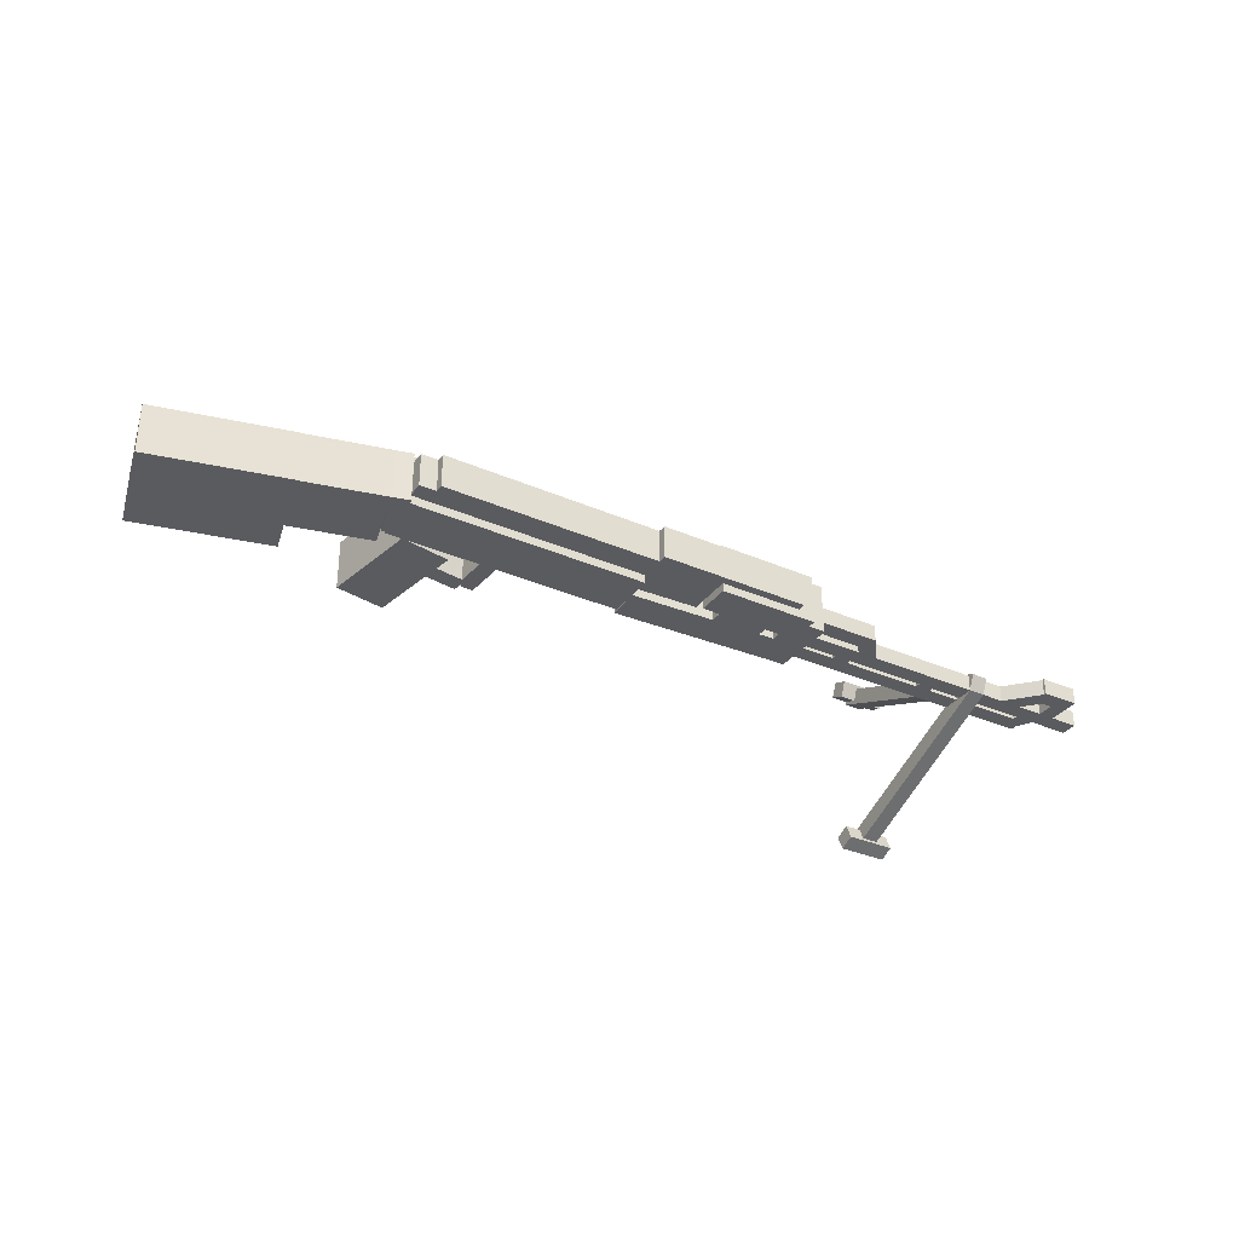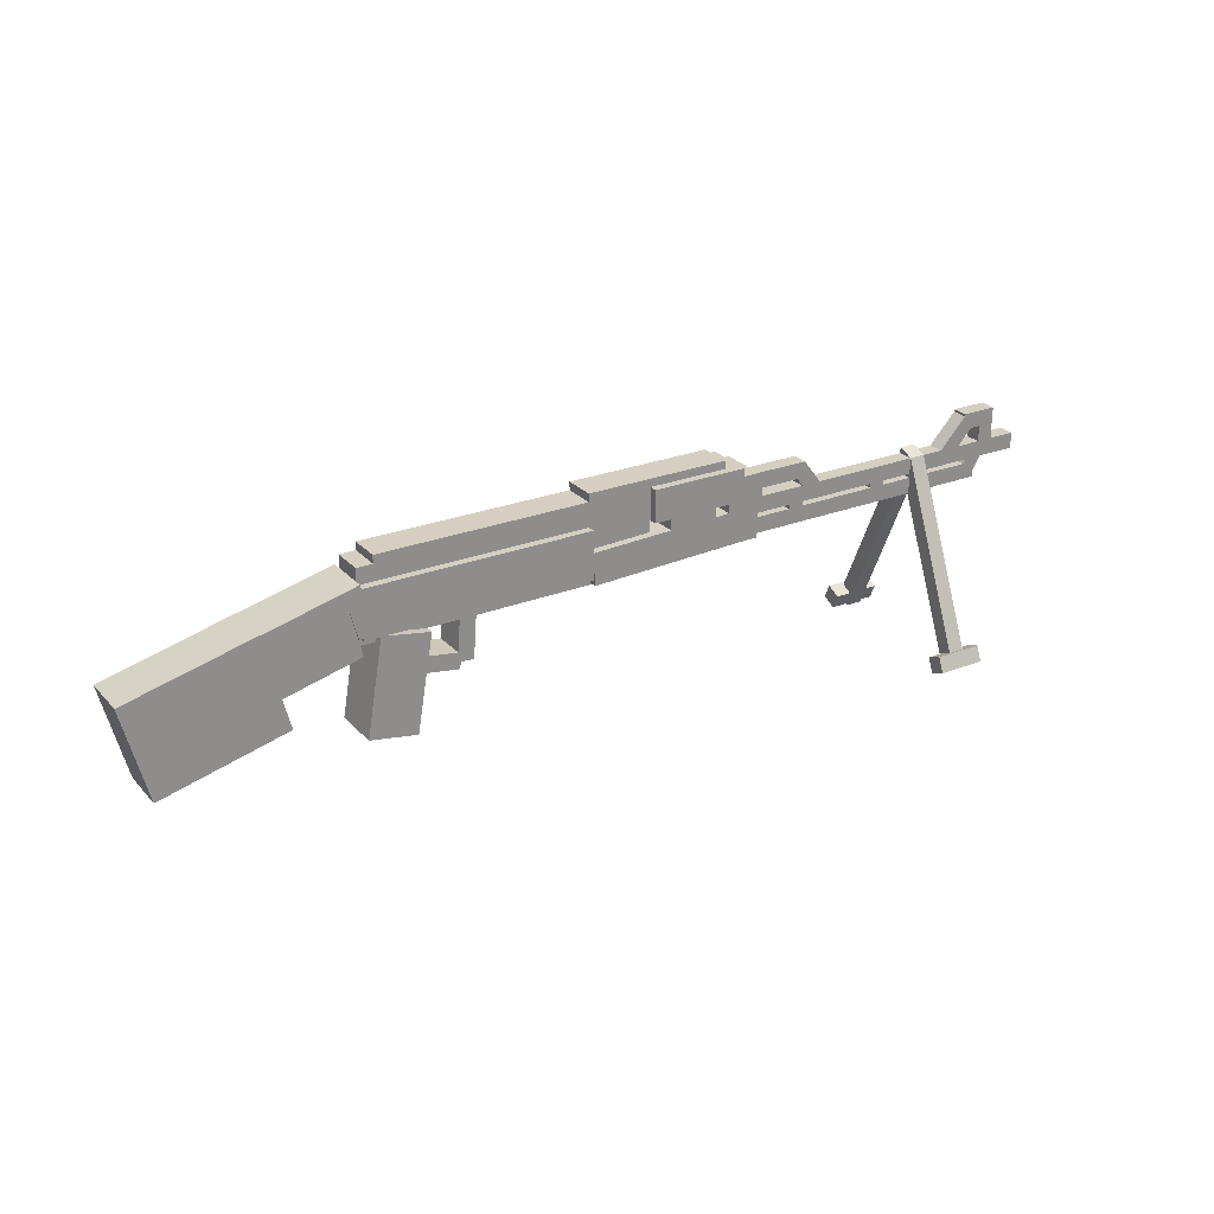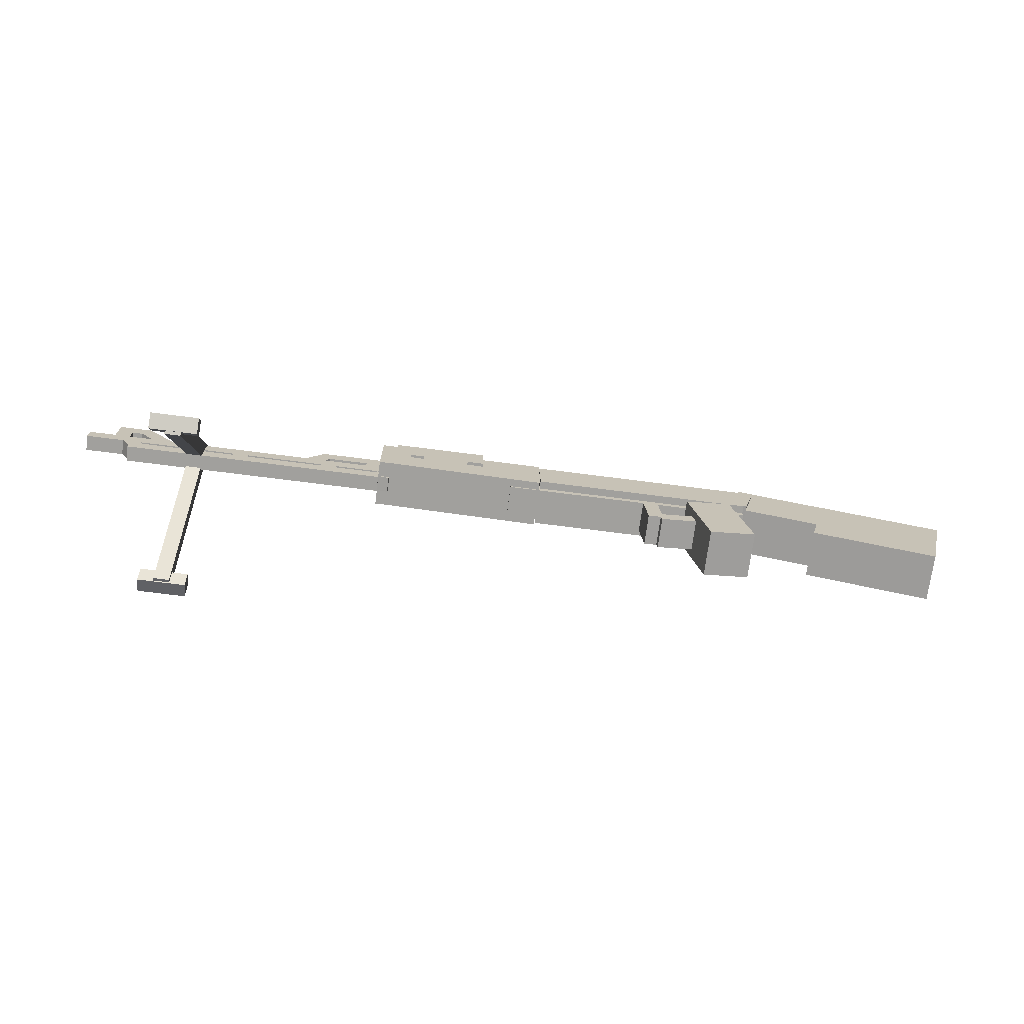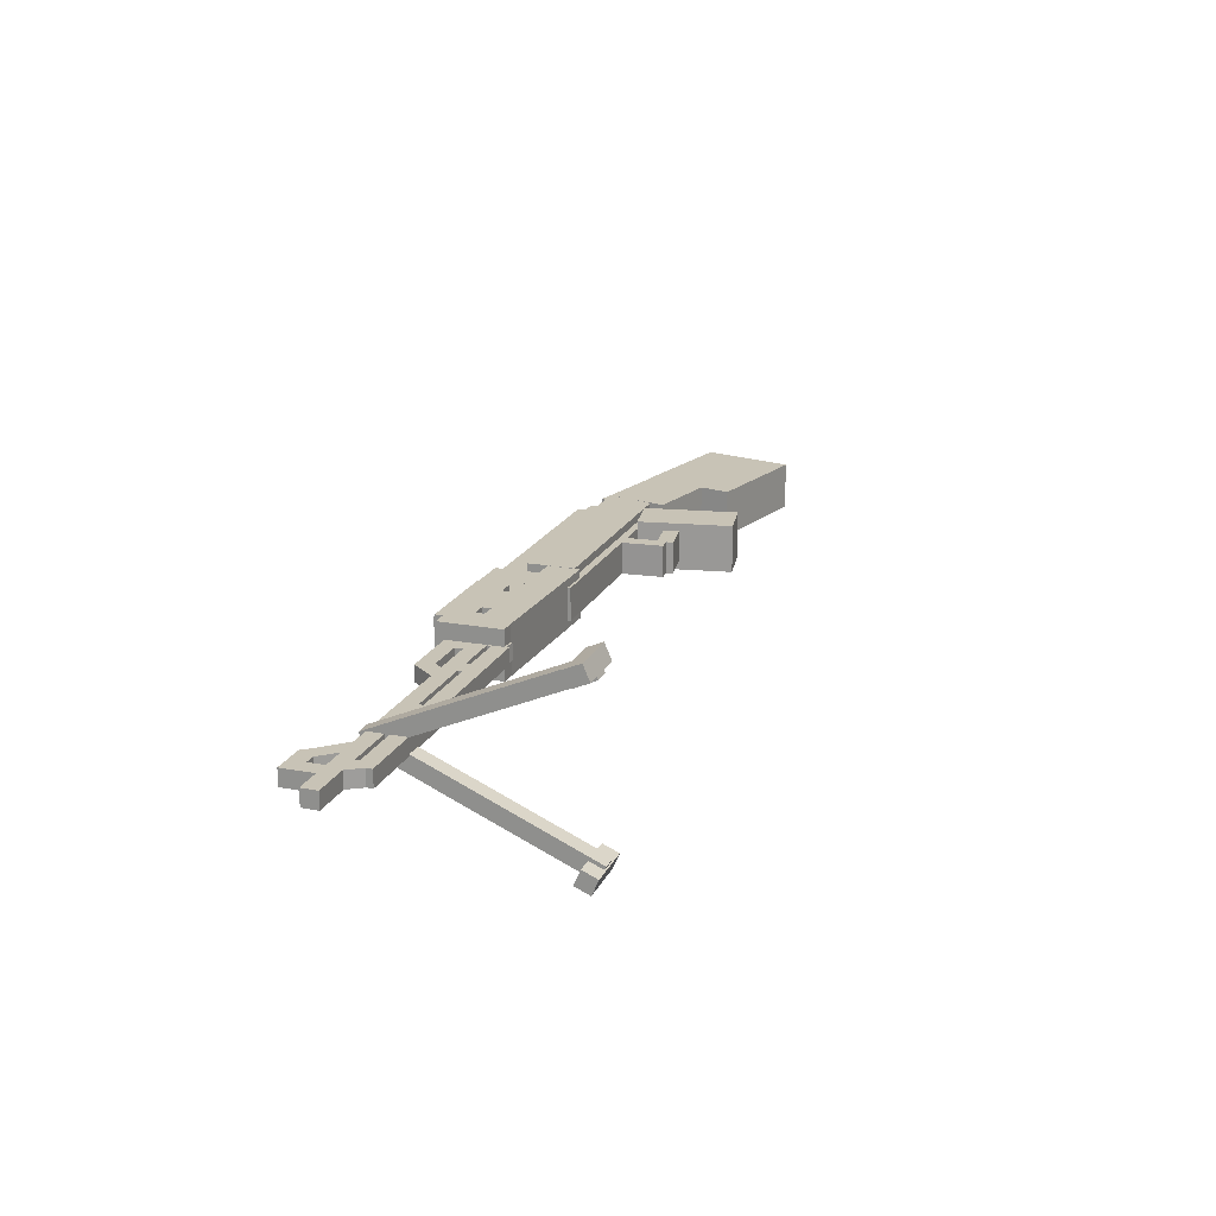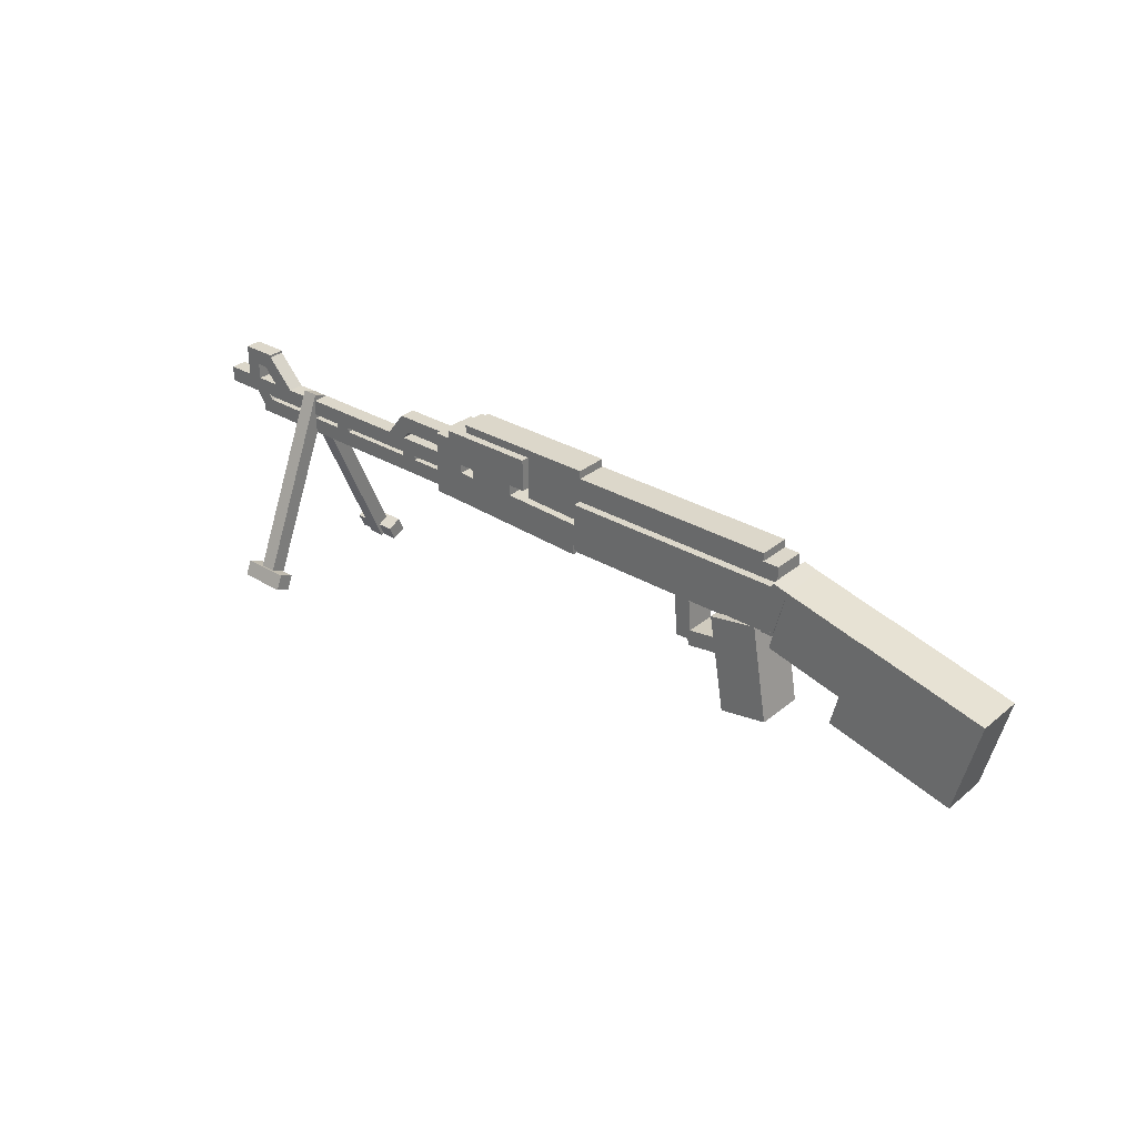
<metadata>
{"format":"obj","ext":"obj","renderer":"f3d","projection":"perspective","resolution":1024,"background":"white","views":[{"elev":-33.4,"azim":149.2,"up":"+Z"},{"elev":25.9,"azim":148.0,"up":"+Y"},{"elev":-71.6,"azim":-7.3,"up":"+Y"},{"elev":19.4,"azim":-70.8,"up":"+Z"},{"elev":30.8,"azim":40.7,"up":"+Y"}]}
</metadata>
<code>
o Shape1
v -0.0003807 1.478 0.1875
v -0.0003807 1.478 0
v -0.004743 1.353 0.1875
v -0.004743 1.353 0
v -0.625 1.5 0
v -0.625 1.5 0.1875
v -0.6294 1.375 0
v -0.6294 1.375 0.1875
f 1 3 2
f 3 4 2
f 5 7 6
f 7 8 6
f 5 6 2
f 6 1 2
f 8 7 3
f 7 4 3
f 6 8 1
f 8 3 1
f 2 4 5
f 4 7 5
o Shape2
v -0.25 1.656 0.1875
v -0.25 1.656 0
v -0.25 1.531 0.1875
v -0.25 1.531 0
v -0.625 1.656 0
v -0.625 1.656 0.1875
v -0.625 1.531 0
v -0.625 1.531 0.1875
f 9 11 10
f 11 12 10
f 13 15 14
f 15 16 14
f 13 14 10
f 14 9 10
f 16 15 11
f 15 12 11
f 14 16 9
f 16 11 9
f 10 12 13
f 12 15 13
o Shape3
v 0.875 1.562 0.1875
v 0.875 1.562 0
v 0.875 1.375 0.1875
v 0.875 1.375 0
v 0 1.562 0
v 0 1.562 0.1875
v 0 1.375 0
v 0 1.375 0.1875
f 17 19 18
f 19 20 18
f 21 23 22
f 23 24 22
f 21 22 18
f 22 17 18
f 24 23 19
f 23 20 19
f 22 24 17
f 24 19 17
f 18 20 21
f 20 23 21
o Shape4
v 0 1.688 0.1562
v 0 1.688 0.03125
v 0 1.438 0.1562
v 0 1.438 0.03125
v -0.25 1.688 0.03125
v -0.25 1.688 0.1562
v -0.25 1.438 0.03125
v -0.25 1.438 0.1562
f 25 27 26
f 27 28 26
f 29 31 30
f 31 32 30
f 29 30 26
f 30 25 26
f 32 31 27
f 31 28 27
f 30 32 25
f 32 27 25
f 26 28 29
f 28 31 29
o Shape5
v 0.8125 1.656 0.1562
v 0.8125 1.656 0.03125
v 0.8125 1.531 0.1562
v 0.8125 1.531 0.03125
v 0 1.656 0.03125
v 0 1.656 0.1562
v 0 1.531 0.03125
v 0 1.531 0.1562
f 33 35 34
f 35 36 34
f 37 39 38
f 39 40 38
f 37 38 34
f 38 33 34
f 40 39 35
f 39 36 35
f 38 40 33
f 40 35 33
f 34 36 37
f 36 39 37
o Shape6
v 0.9375 1.562 0.1875
v 0.9375 1.562 0
v 0.8893 1.381 0.1875
v 0.8893 1.381 0
v 0.8771 1.579 0
v 0.8771 1.579 0.1875
v 0.8289 1.397 0
v 0.8289 1.397 0.1875
f 41 43 42
f 43 44 42
f 45 47 46
f 47 48 46
f 45 46 42
f 46 41 42
f 48 47 43
f 47 44 43
f 46 48 41
f 48 43 41
f 42 44 45
f 44 47 45
o Shape7
v -0.5625 1.625 0.1875
v -0.5625 1.625 0
v -0.5625 1.375 0.1875
v -0.5625 1.375 0
v -0.6875 1.625 0
v -0.6875 1.625 0.1875
v -0.6875 1.375 0
v -0.6875 1.375 0.1875
f 49 51 50
f 51 52 50
f 53 55 54
f 55 56 54
f 53 54 50
f 54 49 50
f 56 55 51
f 55 52 51
f 54 56 49
f 56 51 49
f 50 52 53
f 52 55 53
o Shape8
v -0.6875 1.5 0.125
v -0.6875 1.5 0.0625
v -0.6875 1.438 0.125
v -0.6875 1.438 0.0625
v -1.938 1.5 0.0625
v -1.938 1.5 0.125
v -1.938 1.438 0.0625
v -1.938 1.438 0.125
f 57 59 58
f 59 60 58
f 61 63 62
f 63 64 62
f 61 62 58
f 62 57 58
f 64 63 59
f 63 60 59
f 62 64 57
f 64 59 57
f 58 60 61
f 60 63 61
o Shape9
v -0.6875 1.594 0.125
v -0.6875 1.594 0.0625
v -0.6875 1.531 0.125
v -0.6875 1.531 0.0625
v -0.9375 1.594 0.0625
v -0.9375 1.594 0.125
v -0.9375 1.531 0.0625
v -0.9375 1.531 0.125
f 65 67 66
f 67 68 66
f 69 71 70
f 71 72 70
f 69 70 66
f 70 65 66
f 72 71 67
f 71 68 67
f 70 72 65
f 72 67 65
f 66 68 69
f 68 71 69
o Shape10
v -0.9375 1.594 0.125
v -0.9375 1.594 0.0625
v -0.8882 1.555 0.125
v -0.8882 1.555 0.0625
v -1.014 1.495 0.0625
v -1.014 1.495 0.125
v -0.9652 1.457 0.0625
v -0.9652 1.457 0.125
f 73 75 74
f 75 76 74
f 77 79 78
f 79 80 78
f 77 78 74
f 78 73 74
f 80 79 75
f 79 76 75
f 78 80 73
f 80 75 73
f 74 76 77
f 76 79 77
o Shape11
v -0.6875 1.562 0.125
v -0.6875 1.562 0.0625
v -0.6875 1.5 0.125
v -0.6875 1.5 0.0625
v -0.75 1.562 0.0625
v -0.75 1.562 0.125
v -0.75 1.5 0.0625
v -0.75 1.5 0.125
f 81 83 82
f 83 84 82
f 85 87 86
f 87 88 86
f 85 86 82
f 86 81 82
f 88 87 83
f 87 84 83
f 86 88 81
f 88 83 81
f 82 84 85
f 84 87 85
o Shape12
v 0.875 1.408 0.1562
v 0.875 1.408 0.03125
v 0.875 1.346 0.1562
v 0.875 1.346 0.03125
v -0.125 1.408 0.03125
v -0.125 1.408 0.1562
v -0.125 1.346 0.03125
v -0.125 1.346 0.1562
f 89 91 90
f 91 92 90
f 93 95 94
f 95 96 94
f 93 94 90
f 94 89 90
f 96 95 91
f 95 92 91
f 94 96 89
f 96 91 89
f 90 92 93
f 92 95 93
o Shape13
v 0.8121 1.377 0.1875
v 0.8121 1.377 0
v 0.8764 1.008 0.1875
v 0.8764 1.008 0
v 0.6274 1.345 0
v 0.6274 1.345 0.1875
v 0.6917 0.9755 0
v 0.6917 0.9755 0.1875
f 97 99 98
f 99 100 98
f 101 103 102
f 103 104 102
f 101 102 98
f 102 97 98
f 104 103 99
f 103 100 99
f 102 104 97
f 104 99 97
f 98 100 101
f 100 103 101
o Shape14
v -0.25 1.688 0.1562
v -0.25 1.688 0.03125
v -0.25 1.625 0.1562
v -0.25 1.625 0.03125
v -0.5625 1.688 0.03125
v -0.5625 1.688 0.1562
v -0.5625 1.625 0.03125
v -0.5625 1.625 0.1562
f 105 107 106
f 107 108 106
f 109 111 110
f 111 112 110
f 109 110 106
f 110 105 106
f 112 111 107
f 111 108 107
f 110 112 105
f 112 107 105
f 106 108 109
f 108 111 109
o Shape15
v 0.875 1.625 0.1562
v 0.875 1.625 0.03125
v 0.875 1.562 0.1562
v 0.875 1.562 0.03125
v 0.8125 1.625 0.03125
v 0.8125 1.625 0.1562
v 0.8125 1.562 0.03125
v 0.8125 1.562 0.1562
f 113 115 114
f 115 116 114
f 117 119 118
f 119 120 118
f 117 118 114
f 118 113 114
f 120 119 115
f 119 116 115
f 118 120 113
f 120 115 113
f 114 116 117
f 116 119 117
o Shape16
v 1.241 1.487 0.1875
v 1.241 1.487 0
v 1.18 1.244 0.1875
v 1.18 1.244 0
v 0.9375 1.562 0
v 0.9375 1.562 0.1875
v 0.877 1.32 0
v 0.877 1.32 0.1875
f 121 123 122
f 123 124 122
f 125 127 126
f 127 128 126
f 125 126 122
f 126 121 122
f 128 127 123
f 127 124 123
f 126 128 121
f 128 123 121
f 122 124 125
f 124 127 125
o Shape17
v 1.717 1.37 0.1875
v 1.717 1.37 0
v 1.626 1.006 0.1875
v 1.626 1.006 0
v 1.232 1.491 0
v 1.232 1.491 0.1875
v 1.141 1.127 0
v 1.141 1.127 0.1875
f 129 131 130
f 131 132 130
f 133 135 134
f 135 136 134
f 133 134 130
f 134 129 130
f 136 135 131
f 135 132 131
f 134 136 129
f 136 131 129
f 130 132 133
f 132 135 133
o Shape18
v -1.769 1.625 0.125
v -1.769 1.625 0.0625
v -1.769 1.5 0.125
v -1.769 1.5 0.0625
v -1.831 1.625 0.0625
v -1.831 1.625 0.125
v -1.831 1.5 0.0625
v -1.831 1.5 0.125
f 137 139 138
f 139 140 138
f 141 143 142
f 143 144 142
f 141 142 138
f 142 137 138
f 144 143 139
f 143 140 139
f 142 144 137
f 144 139 137
f 138 140 141
f 140 143 141
o Shape22
v 0.6875 1.25 0.1562
v 0.6875 1.25 0.03125
v 0.6968 1.188 0.1562
v 0.6968 1.188 0.03125
v 0.5021 1.222 0.03125
v 0.5021 1.222 0.1562
v 0.5113 1.16 0.03125
v 0.5113 1.16 0.1562
f 145 147 146
f 147 148 146
f 149 151 150
f 151 152 150
f 149 150 146
f 150 145 146
f 152 151 147
f 151 148 147
f 150 152 145
f 152 147 145
f 146 148 149
f 148 151 149
o Shape23
v 0.5 1.438 0.1562
v 0.5 1.438 0.03125
v 0.5186 1.188 0.1562
v 0.5186 1.188 0.03125
v 0.4377 1.433 0.03125
v 0.4377 1.433 0.1562
v 0.4562 1.184 0.03125
v 0.4562 1.184 0.1562
f 153 155 154
f 155 156 154
f 157 159 158
f 159 160 158
f 157 158 154
f 158 153 154
f 160 159 155
f 159 156 155
f 158 160 153
f 160 155 153
f 154 156 157
f 156 159 157
o Shape24
v -1.7 1.625 0.125
v -1.7 1.625 0.0625
v -1.573 1.487 0.125
v -1.573 1.487 0.0625
v -1.746 1.583 0.0625
v -1.746 1.583 0.125
v -1.619 1.445 0.0625
v -1.619 1.445 0.125
f 161 163 162
f 163 164 162
f 165 167 166
f 167 168 166
f 165 166 162
f 166 161 162
f 168 167 163
f 167 164 163
f 166 168 161
f 168 163 161
f 162 164 165
f 164 167 165
o Shape25
v -1.692 1.625 0.125
v -1.692 1.625 0.0625
v -1.692 1.562 0.125
v -1.692 1.562 0.0625
v -1.817 1.625 0.0625
v -1.817 1.625 0.125
v -1.817 1.562 0.0625
v -1.817 1.562 0.125
f 169 171 170
f 171 172 170
f 173 175 174
f 175 176 174
f 173 174 170
f 174 169 170
f 176 175 171
f 175 172 171
f 174 176 169
f 176 171 169
f 170 172 173
f 172 175 173
o Shape27
v -0.3167 1.535 0.1875
v -0.3167 1.535 0
v -0.3167 1.473 0.1875
v -0.3167 1.473 0
v -0.5042 1.535 0
v -0.5042 1.535 0.1875
v -0.5042 1.473 0
v -0.5042 1.473 0.1875
f 177 179 178
f 179 180 178
f 181 183 182
f 183 184 182
f 181 182 178
f 182 177 178
f 184 183 179
f 183 180 179
f 182 184 177
f 184 179 177
f 178 180 181
f 180 183 181
o Shape28
v -0.6339 1.425 0.125
v -0.6339 1.425 0.0625
v -0.6432 1.363 0.125
v -0.6432 1.363 0.0625
v -0.6957 1.435 0.0625
v -0.6957 1.435 0.125
v -0.705 1.373 0.0625
v -0.705 1.373 0.125
f 185 187 186
f 187 188 186
f 189 191 190
f 191 192 190
f 189 190 186
f 190 185 186
f 192 191 187
f 191 188 187
f 190 192 185
f 192 187 185
f 186 188 189
f 188 191 189
o Shape29
v -0.6875 1.421 0.125
v -0.6875 1.421 0.0625
v -0.6875 1.358 0.125
v -0.6875 1.358 0.0625
v -1.75 1.421 0.0625
v -1.75 1.421 0.125
v -1.75 1.358 0.0625
v -1.75 1.358 0.125
f 193 195 194
f 195 196 194
f 197 199 198
f 199 200 198
f 197 198 194
f 198 193 194
f 200 199 195
f 199 196 195
f 198 200 193
f 200 195 193
f 194 196 197
f 196 199 197
o Shape30
v -1.75 1.5 0.125
v -1.75 1.5 0.0625
v -1.684 1.394 0.125
v -1.684 1.394 0.0625
v -1.803 1.467 0.0625
v -1.803 1.467 0.125
v -1.737 1.361 0.0625
v -1.737 1.361 0.125
f 201 203 202
f 203 204 202
f 205 207 206
f 207 208 206
f 205 206 202
f 206 201 202
f 208 207 203
f 207 204 203
f 206 208 201
f 208 203 201
f 202 204 205
f 204 207 205
o Shape31
v -0.875 1.462 0.125
v -0.875 1.462 0.0625
v -0.875 1.4 0.125
v -0.875 1.4 0.0625
v -0.9375 1.462 0.0625
v -0.9375 1.462 0.125
v -0.9375 1.4 0.0625
v -0.9375 1.4 0.125
f 209 211 210
f 211 212 210
f 213 215 214
f 215 216 214
f 213 214 210
f 214 209 210
f 216 215 211
f 215 212 211
f 214 216 209
f 216 211 209
f 210 212 213
f 212 215 213
o Shape32
v -1.25 1.454 0.125
v -1.25 1.454 0.0625
v -1.25 1.392 0.125
v -1.25 1.392 0.0625
v -1.312 1.454 0.0625
v -1.312 1.454 0.125
v -1.312 1.392 0.0625
v -1.312 1.392 0.125
f 217 219 218
f 219 220 218
f 221 223 222
f 223 224 222
f 221 222 218
f 222 217 218
f 224 223 219
f 223 220 219
f 222 224 217
f 224 219 217
f 218 220 221
f 220 223 221
o Shape33
v -1.438 1.475 0.1198
v -1.438 1.5 0.0625
v -1.438 0.7297 -0.2033
v -1.438 0.7545 -0.2606
v -1.5 1.5 0.0625
v -1.5 1.475 0.1198
v -1.5 0.7545 -0.2606
v -1.5 0.7297 -0.2033
f 225 227 226
f 227 228 226
f 229 231 230
f 231 232 230
f 229 230 226
f 230 225 226
f 232 231 227
f 231 228 227
f 230 232 225
f 232 227 225
f 226 228 229
f 228 231 229
o Shape34
v -1.438 1.525 0.1198
v -1.438 1.5 0.0625
v -1.438 0.7794 0.4429
v -1.438 0.7545 0.3856
v -1.5 1.5 0.0625
v -1.5 1.525 0.1198
v -1.5 0.7545 0.3856
v -1.5 0.7794 0.4429
f 233 235 234
f 235 236 234
f 237 239 238
f 239 240 238
f 237 238 234
f 238 233 234
f 240 239 235
f 239 236 235
f 238 240 233
f 240 235 233
f 234 236 237
f 236 239 237
o Shape35
v -1.375 0.7876 -0.1927
v -1.375 0.8125 -0.25
v -1.375 0.7303 -0.2175
v -1.375 0.7552 -0.2749
v -1.562 0.8125 -0.25
v -1.562 0.7876 -0.1927
v -1.562 0.7552 -0.2749
v -1.562 0.7303 -0.2175
f 241 243 242
f 243 244 242
f 245 247 246
f 247 248 246
f 245 246 242
f 246 241 242
f 248 247 243
f 247 244 243
f 246 248 241
f 248 243 241
f 242 244 245
f 244 247 245
o Shape36
v -1.375 0.8374 0.4323
v -1.375 0.8125 0.375
v -1.375 0.78 0.4572
v -1.375 0.7552 0.3999
v -1.562 0.8125 0.375
v -1.562 0.8374 0.4323
v -1.562 0.7552 0.3999
v -1.562 0.78 0.4572
f 249 251 250
f 251 252 250
f 253 255 254
f 255 256 254
f 253 254 250
f 254 249 250
f 256 255 251
f 255 252 251
f 254 256 249
f 256 251 249
f 250 252 253
f 252 255 253

</code>
